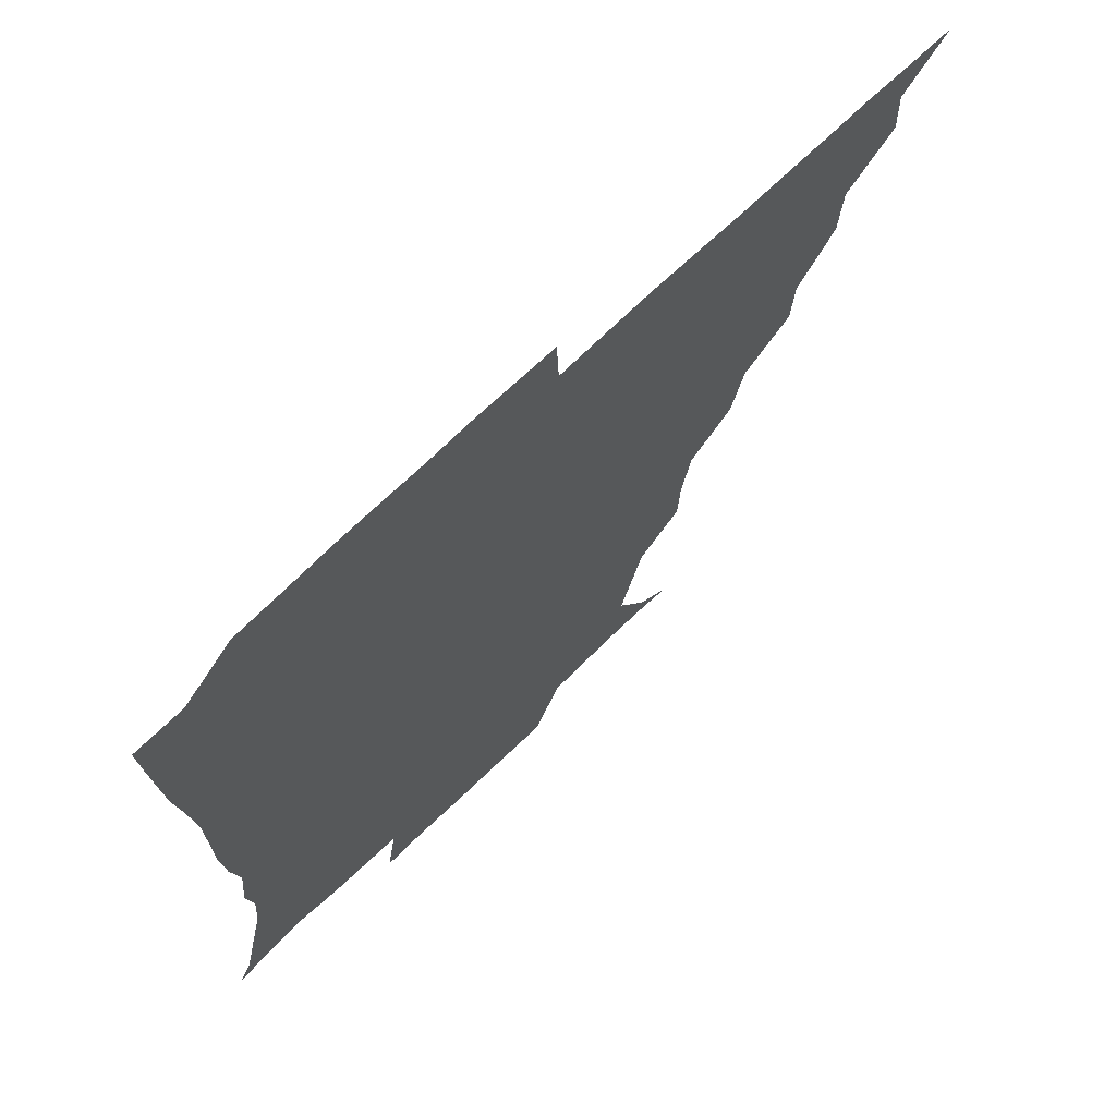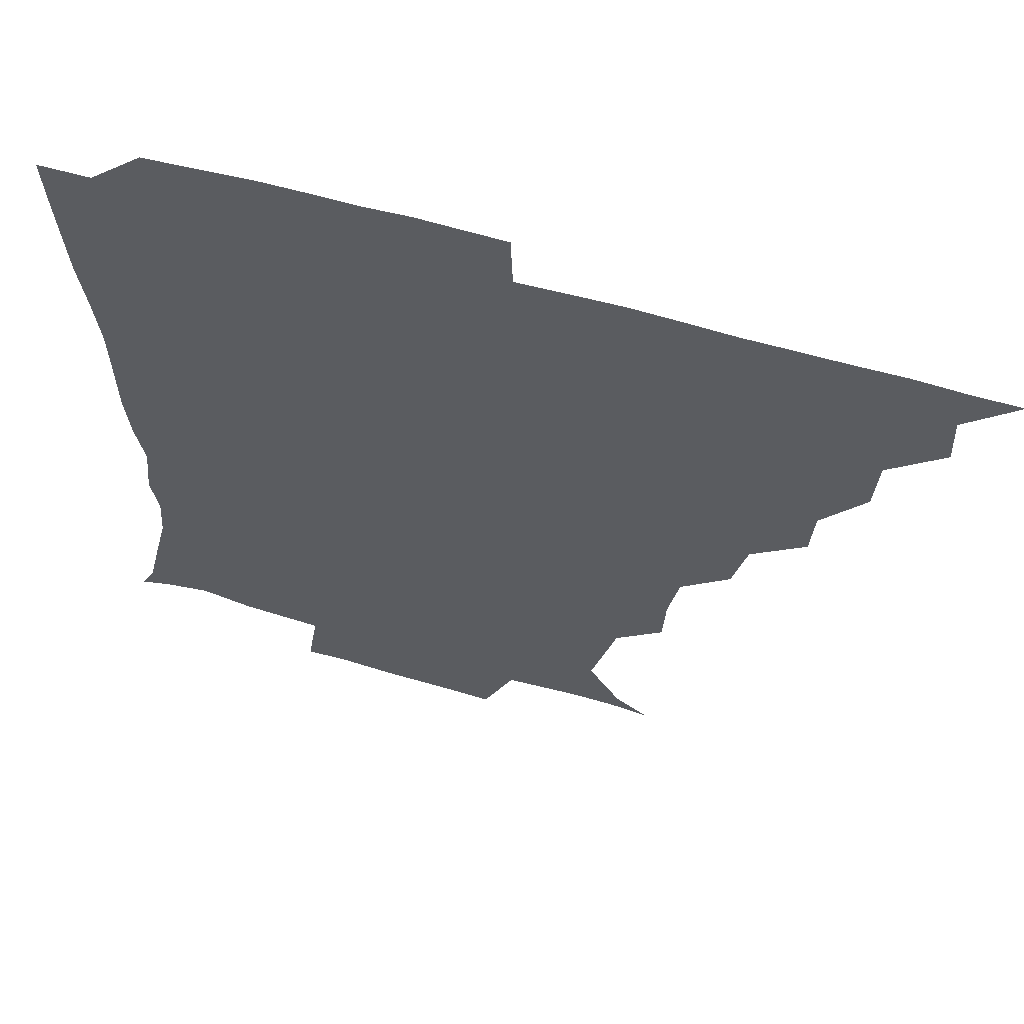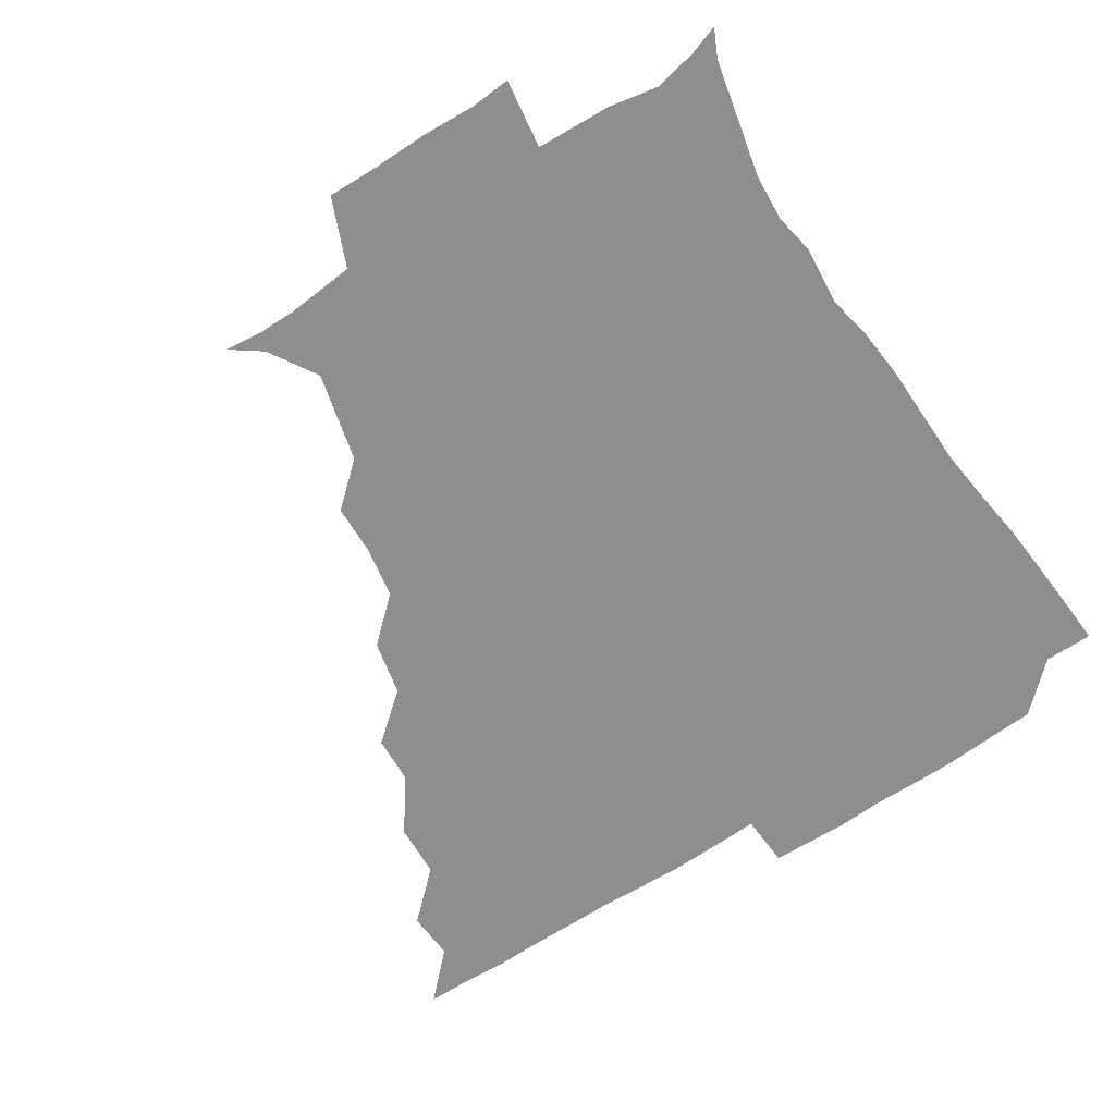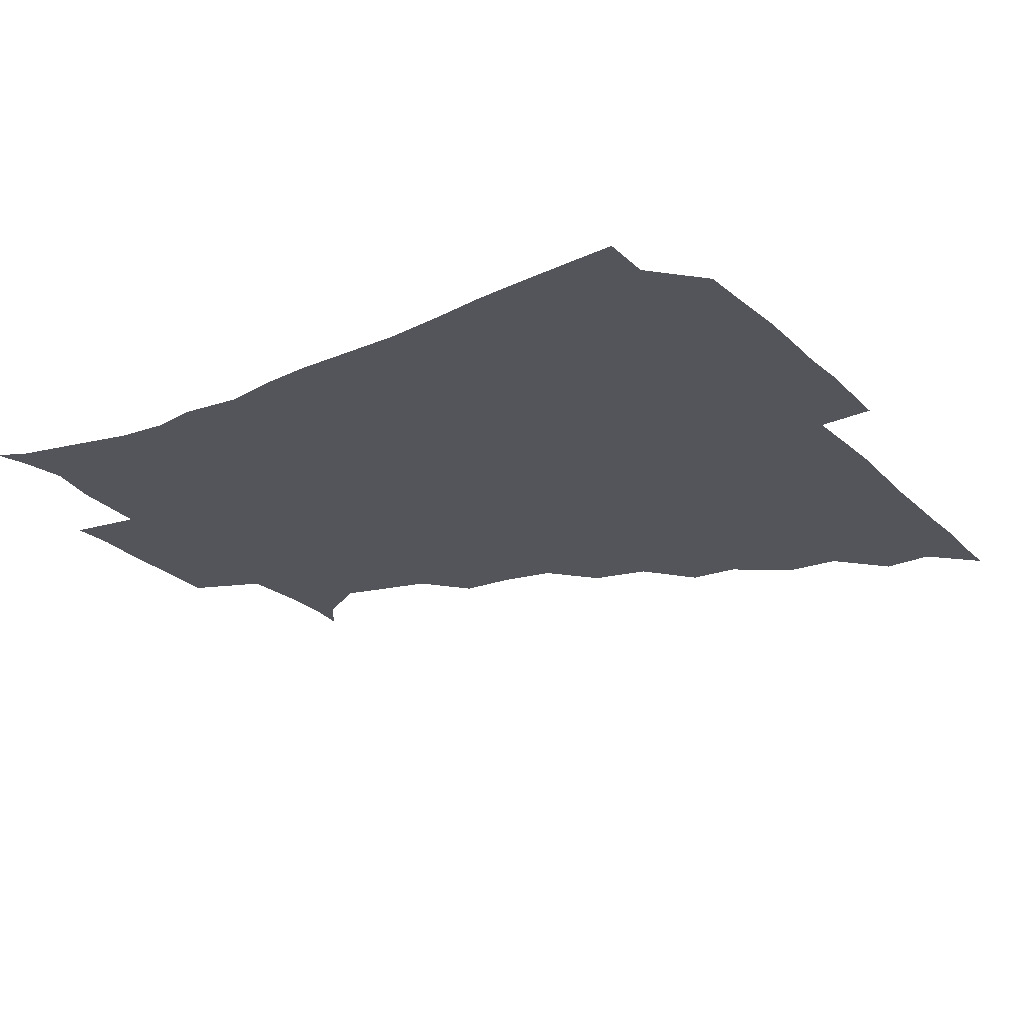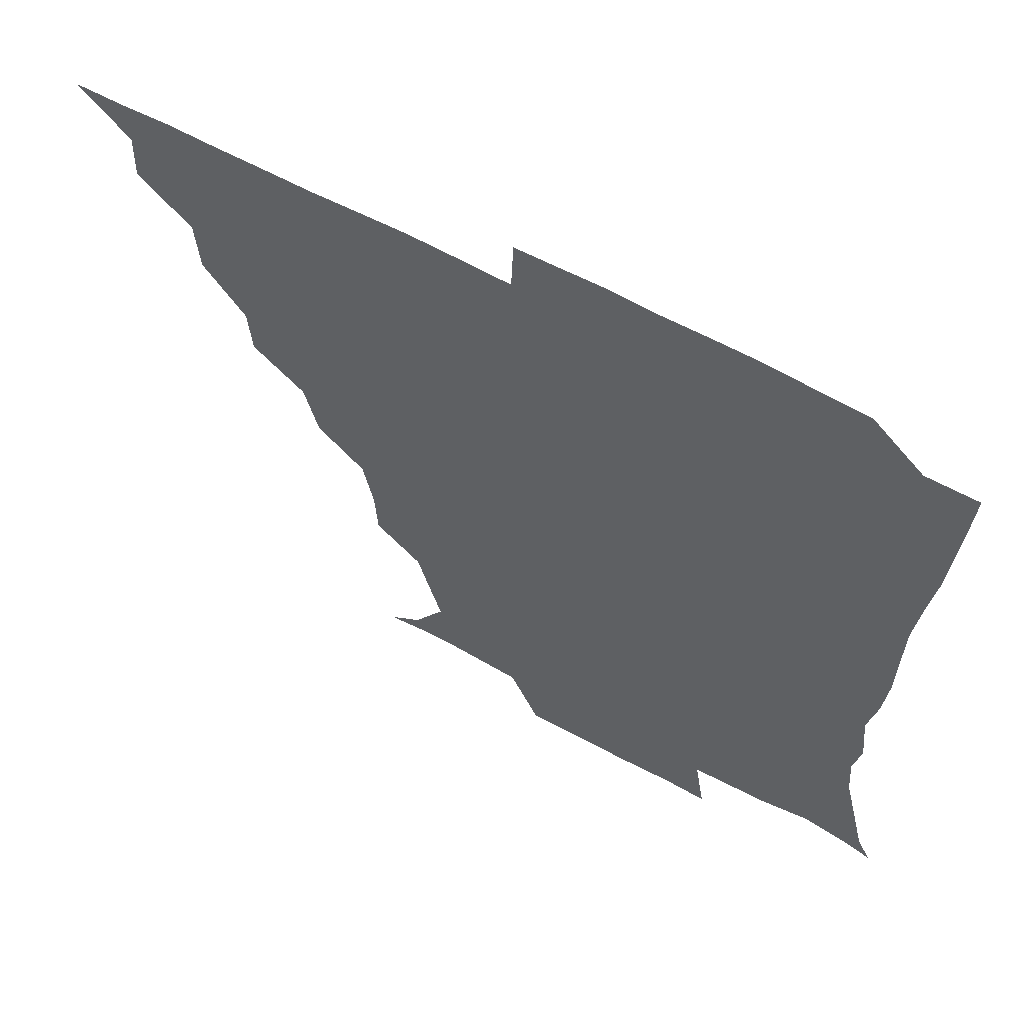
<metadata>
{"format":"obj","ext":"obj","renderer":"f3d","projection":"perspective","resolution":1024,"background":"white","views":[{"elev":69.7,"azim":135.9,"up":"+Y"},{"elev":60.9,"azim":-163.4,"up":"+Y"},{"elev":-64.9,"azim":33.5,"up":"+Z"},{"elev":-24.9,"azim":123.8,"up":"+Z"},{"elev":61.4,"azim":29.0,"up":"+Y"}]}
</metadata>
<code>
v 436.1 390.9 0
v 450.8 359.5 0
v 451.5 375.6 0
v 451.2 390.9 0
v 468.4 326.3 0
v 467.2 344.3 0
v 466.9 360.9 0
v 466.3 375.8 0
v 466.2 391.6 0
v 482.6 292.5 0
v 481.5 308.6 0
v 483.5 331.3 0
v 482.5 346.6 0
v 481.7 361.2 0
v 481.1 376.2 0
v 481.1 391.2 0
v 503.2 260.8 0
v 498.9 279 0
v 498 299.2 0
v 499 318.4 0
v 497.6 332.1 0
v 497 346.7 0
v 496.7 361.3 0
v 496.5 375.9 0
v 496.1 391.2 0
v 522.3 213.4 0
v 521.4 230.1 0
v 518.2 247.4 0
v 515.3 268.1 0
v 513.8 286.6 0
v 512.9 302.1 0
v 513 318.6 0
v 512.3 332.3 0
v 511.7 346.6 0
v 511.4 361.2 0
v 511.3 376 0
v 511.1 391.1 0
v 524.6 147.8 0
v 534.8 155.2 0
v 544.5 171.5 0
v 541.2 183.9 0
v 536.8 200.9 0
v 533.4 221 0
v 531.8 238.8 0
v 529.9 252.5 0
v 528.9 273.5 0
v 527.9 287.5 0
v 527.4 302.5 0
v 527.3 317.9 0
v 527 332.1 0
v 526.3 346.4 0
v 526.2 361.1 0
v 526.3 376 0
v 526.1 391.7 0
v 536.3 149.2 0
v 548.2 161.7 0
v 551.6 175.3 0
v 549.5 191.6 0
v 547.8 211.7 0
v 546.3 227.1 0
v 543.7 239.8 0
v 544.2 257.9 0
v 542.6 273 0
v 542.4 288.5 0
v 542.4 303.7 0
v 542.1 318 0
v 542 331.9 0
v 542 346.4 0
v 541.1 361.1 0
v 541.6 375.7 0
v 540.8 392.2 0
v 549.6 149.3 0
v 562.5 165.5 0
v 562.4 180.3 0
v 560.3 197.7 0
v 561.4 214.9 0
v 559.2 228.6 0
v 558.3 243.2 0
v 558.5 259.9 0
v 557.5 274.6 0
v 557.2 288.7 0
v 556.9 302.8 0
v 556.3 316.7 0
v 557.8 333.1 0
v 557.1 346.5 0
v 557.4 360.6 0
v 556.6 375.9 0
v 556.3 391.6 0
v 572.5 147.3 0
v 574.9 169.5 0
v 574.9 185.1 0
v 573 198.5 0
v 575.9 215.1 0
v 572 230.9 0
v 573.6 243.3 0
v 572.2 261.9 0
v 572 273.4 0
v 571.6 288.6 0
v 572.3 304.1 0
v 571.6 317.5 0
v 571.8 331.9 0
v 571.6 346.2 0
v 571.8 360.7 0
v 571.9 374.9 0
v 572.1 390.9 0
v 572.7 408.5 0
v 582 125.3 0
v 587 151.7 0
v 589.3 169.1 0
v 587.5 185.4 0
v 588.7 189.1 0
v 586.4 216.9 0
v 586.1 228 0
v 586.6 246.5 0
v 586.7 260.6 0
v 586.8 275.1 0
v 586.6 289.1 0
v 586.8 304.2 0
v 587 318.5 0
v 586.6 331.8 0
v 586.9 346.4 0
v 586.7 360.7 0
v 586.5 375.6 0
v 586.3 391.6 0
v 585.2 408.7 0
v 599 125.7 0
v 600.4 151.6 0
v 603.2 170.4 0
v 601.5 185 0
v 602.3 201.7 0
v 600.4 217.9 0
v 602.7 230 0
v 600.5 246 0
v 601.3 260.6 0
v 601.4 274.3 0
v 601.4 287.6 0
v 601.4 303.3 0
v 601.4 317.5 0
v 601.8 332.2 0
v 601.7 346.4 0
v 601.8 360.6 0
v 601.3 375.8 0
v 600.9 391.2 0
v 598.9 409 0
v 616.7 125.6 0
v 614.5 151.7 0
v 615.9 170.7 0
v 617.1 187.7 0
v 615.8 202 0
v 615.4 216 0
v 615.1 232 0
v 616 245.2 0
v 615.4 260.5 0
v 615.9 274.6 0
v 616.2 289.3 0
v 616.4 303.6 0
v 616.6 318.5 0
v 616.6 332.4 0
v 616.6 346.4 0
v 616.6 360.9 0
v 616.5 375.6 0
v 616.3 390.1 0
v 613.6 408.1 0
v 634.5 126.6 0
v 630.2 148.9 0
v 628.7 170 0
v 630.8 187.4 0
v 628.4 202.4 0
v 629.6 218.6 0
v 629.8 230.3 0
v 629.7 246.4 0
v 629.7 260.6 0
v 630.4 275.6 0
v 630.9 288.9 0
v 631.1 303.8 0
v 631.1 318.5 0
v 631.2 332.1 0
v 632.2 346.9 0
v 632.3 360.9 0
v 631.6 375.5 0
v 631.2 390 0
v 628.1 408.2 0
v 647.7 125.7 0
v 644.3 148.2 0
v 642.4 168.7 0
v 643.1 189 0
v 643.2 202.5 0
v 643.5 216.5 0
v 643.6 230.4 0
v 643.6 245.2 0
v 644.1 259 0
v 644.7 274.1 0
v 645 289.1 0
v 645 305.6 0
v 645.8 318.3 0
v 645.9 331.4 0
v 646.8 347.7 0
v 646.9 361.2 0
v 646.8 375.2 0
v 646.8 388.8 0
v 642.6 408.1 0
v 668.9 149.4 0
v 659 168.5 0
v 656.3 186.2 0
v 655.8 201.5 0
v 656.1 217 0
v 656.9 230.4 0
v 657.4 244.4 0
v 658.4 257.4 0
v 658 274.4 0
v 658.5 290.4 0
v 659.2 304.1 0
v 660.1 319 0
v 660.6 332.8 0
v 661.1 347.4 0
v 661.4 361.5 0
v 661.5 375.5 0
v 661.2 389.6 0
v 658.1 406.9 0
v 684.7 152.6 0
v 675.5 167.1 0
v 669.9 184.5 0
v 669.6 197.5 0
v 668.2 214.1 0
v 669.1 228.3 0
v 670 242.7 0
v 671 257.1 0
v 671.3 273.1 0
v 671.6 288.8 0
v 672.9 302.5 0
v 673.3 319.4 0
v 674.7 332.5 0
v 675.3 347.8 0
v 675.9 361.6 0
v 676.3 375.7 0
v 675.6 390.6 0
v 674.1 405.8 0
v 698.7 149.8 0
v 690.4 163.7 0
v 684.4 180.2 0
v 682.4 194 0
v 680.2 209.5 0
v 680.9 223 0
v 682.8 236.3 0
v 682.7 252.5 0
v 683.3 269.9 0
v 684.6 284.5 0
v 685.4 300 0
v 685.9 317 0
v 688.4 330.4 0
v 688.8 347.3 0
v 690.3 361.2 0
v 690.9 375.9 0
v 690 390.8 0
v 708.5 146.5 0
v 704.1 155.5 0
v 702.1 164.2 0
v 699.2 176.7 0
v 695.4 192.9 0
v 694.2 208.4 0
v 696.5 221.8 0
v 694.5 240.9 0
v 697.3 256.1 0
v 698.6 272.2 0
v 698.8 289.7 0
v 699 308.2 0
v 700.8 326.1 0
v 703 342.7 0
v 704.2 360.6 0
v 705.1 376 0
v 705.9 390.7 0
v 721 391 0
f 3 4 1
f 6 7 2
f 2 7 3
f 7 8 3
f 3 8 4
f 8 9 4
f 11 12 5
f 5 12 6
f 12 13 6
f 6 13 7
f 13 14 7
f 7 14 8
f 14 15 8
f 8 15 9
f 15 16 9
f 18 19 10
f 10 19 11
f 19 20 11
f 11 20 12
f 20 21 12
f 12 21 13
f 21 22 13
f 13 22 14
f 22 23 14
f 14 23 15
f 23 24 15
f 15 24 16
f 24 25 16
f 28 29 17
f 17 29 18
f 29 30 18
f 18 30 19
f 30 31 19
f 19 31 20
f 31 32 20
f 20 32 21
f 32 33 21
f 21 33 22
f 33 34 22
f 22 34 23
f 34 35 23
f 23 35 24
f 35 36 24
f 24 36 25
f 36 37 25
f 42 43 26
f 26 43 27
f 43 44 27
f 27 44 28
f 44 45 28
f 28 45 29
f 45 46 29
f 29 46 30
f 46 47 30
f 30 47 31
f 47 48 31
f 31 48 32
f 48 49 32
f 32 49 33
f 49 50 33
f 33 50 34
f 50 51 34
f 34 51 35
f 51 52 35
f 35 52 36
f 52 53 36
f 36 53 37
f 53 54 37
f 38 55 39
f 55 56 39
f 39 56 40
f 56 57 40
f 40 57 41
f 57 58 41
f 41 58 42
f 58 59 42
f 42 59 43
f 59 60 43
f 43 60 44
f 60 61 44
f 44 61 45
f 61 62 45
f 45 62 46
f 62 63 46
f 46 63 47
f 63 64 47
f 47 64 48
f 64 65 48
f 48 65 49
f 65 66 49
f 49 66 50
f 66 67 50
f 50 67 51
f 67 68 51
f 51 68 52
f 68 69 52
f 52 69 53
f 69 70 53
f 53 70 54
f 70 71 54
f 55 72 56
f 72 73 56
f 56 73 57
f 73 74 57
f 57 74 58
f 74 75 58
f 58 75 59
f 75 76 59
f 59 76 60
f 76 77 60
f 60 77 61
f 77 78 61
f 61 78 62
f 78 79 62
f 62 79 63
f 79 80 63
f 63 80 64
f 80 81 64
f 64 81 65
f 81 82 65
f 65 82 66
f 82 83 66
f 66 83 67
f 83 84 67
f 67 84 68
f 84 85 68
f 68 85 69
f 85 86 69
f 69 86 70
f 86 87 70
f 70 87 71
f 87 88 71
f 72 89 73
f 89 90 73
f 73 90 74
f 90 91 74
f 74 91 75
f 91 92 75
f 75 92 76
f 92 93 76
f 76 93 77
f 93 94 77
f 77 94 78
f 94 95 78
f 78 95 79
f 95 96 79
f 79 96 80
f 96 97 80
f 80 97 81
f 97 98 81
f 81 98 82
f 98 99 82
f 82 99 83
f 99 100 83
f 83 100 84
f 100 101 84
f 84 101 85
f 101 102 85
f 85 102 86
f 102 103 86
f 86 103 87
f 103 104 87
f 87 104 88
f 104 105 88
f 107 108 89
f 89 108 90
f 108 109 90
f 90 109 91
f 109 110 91
f 91 110 92
f 110 111 92
f 92 111 93
f 111 112 93
f 93 112 94
f 112 113 94
f 94 113 95
f 113 114 95
f 95 114 96
f 114 115 96
f 96 115 97
f 115 116 97
f 97 116 98
f 116 117 98
f 98 117 99
f 117 118 99
f 99 118 100
f 118 119 100
f 100 119 101
f 119 120 101
f 101 120 102
f 120 121 102
f 102 121 103
f 121 122 103
f 103 122 104
f 122 123 104
f 104 123 105
f 123 124 105
f 105 124 106
f 124 125 106
f 107 126 108
f 126 127 108
f 108 127 109
f 127 128 109
f 109 128 110
f 128 129 110
f 110 129 111
f 129 130 111
f 111 130 112
f 130 131 112
f 112 131 113
f 131 132 113
f 113 132 114
f 132 133 114
f 114 133 115
f 133 134 115
f 115 134 116
f 134 135 116
f 116 135 117
f 135 136 117
f 117 136 118
f 136 137 118
f 118 137 119
f 137 138 119
f 119 138 120
f 138 139 120
f 120 139 121
f 139 140 121
f 121 140 122
f 140 141 122
f 122 141 123
f 141 142 123
f 123 142 124
f 142 143 124
f 124 143 125
f 143 144 125
f 126 145 127
f 145 146 127
f 127 146 128
f 146 147 128
f 128 147 129
f 147 148 129
f 129 148 130
f 148 149 130
f 130 149 131
f 149 150 131
f 131 150 132
f 150 151 132
f 132 151 133
f 151 152 133
f 133 152 134
f 152 153 134
f 134 153 135
f 153 154 135
f 135 154 136
f 154 155 136
f 136 155 137
f 155 156 137
f 137 156 138
f 156 157 138
f 138 157 139
f 157 158 139
f 139 158 140
f 158 159 140
f 140 159 141
f 159 160 141
f 141 160 142
f 160 161 142
f 142 161 143
f 161 162 143
f 143 162 144
f 162 163 144
f 145 164 146
f 164 165 146
f 146 165 147
f 165 166 147
f 147 166 148
f 166 167 148
f 148 167 149
f 167 168 149
f 149 168 150
f 168 169 150
f 150 169 151
f 169 170 151
f 151 170 152
f 170 171 152
f 152 171 153
f 171 172 153
f 153 172 154
f 172 173 154
f 154 173 155
f 173 174 155
f 155 174 156
f 174 175 156
f 156 175 157
f 175 176 157
f 157 176 158
f 176 177 158
f 158 177 159
f 177 178 159
f 159 178 160
f 178 179 160
f 160 179 161
f 179 180 161
f 161 180 162
f 180 181 162
f 162 181 163
f 181 182 163
f 164 183 165
f 183 184 165
f 165 184 166
f 184 185 166
f 166 185 167
f 185 186 167
f 167 186 168
f 186 187 168
f 168 187 169
f 187 188 169
f 169 188 170
f 188 189 170
f 170 189 171
f 189 190 171
f 171 190 172
f 190 191 172
f 172 191 173
f 191 192 173
f 173 192 174
f 192 193 174
f 174 193 175
f 193 194 175
f 175 194 176
f 194 195 176
f 176 195 177
f 195 196 177
f 177 196 178
f 196 197 178
f 178 197 179
f 197 198 179
f 179 198 180
f 198 199 180
f 180 199 181
f 199 200 181
f 181 200 182
f 200 201 182
f 184 202 185
f 202 203 185
f 185 203 186
f 203 204 186
f 186 204 187
f 204 205 187
f 187 205 188
f 205 206 188
f 188 206 189
f 206 207 189
f 189 207 190
f 207 208 190
f 190 208 191
f 208 209 191
f 191 209 192
f 209 210 192
f 192 210 193
f 210 211 193
f 193 211 194
f 211 212 194
f 194 212 195
f 212 213 195
f 195 213 196
f 213 214 196
f 196 214 197
f 214 215 197
f 197 215 198
f 215 216 198
f 198 216 199
f 216 217 199
f 199 217 200
f 217 218 200
f 200 218 201
f 218 219 201
f 202 220 203
f 220 221 203
f 203 221 204
f 221 222 204
f 204 222 205
f 222 223 205
f 205 223 206
f 223 224 206
f 206 224 207
f 224 225 207
f 207 225 208
f 225 226 208
f 208 226 209
f 226 227 209
f 209 227 210
f 227 228 210
f 210 228 211
f 228 229 211
f 211 229 212
f 229 230 212
f 212 230 213
f 230 231 213
f 213 231 214
f 231 232 214
f 214 232 215
f 232 233 215
f 215 233 216
f 233 234 216
f 216 234 217
f 234 235 217
f 217 235 218
f 235 236 218
f 218 236 219
f 236 237 219
f 220 238 221
f 238 239 221
f 221 239 222
f 239 240 222
f 222 240 223
f 240 241 223
f 223 241 224
f 241 242 224
f 224 242 225
f 242 243 225
f 225 243 226
f 243 244 226
f 226 244 227
f 244 245 227
f 227 245 228
f 245 246 228
f 228 246 229
f 246 247 229
f 229 247 230
f 247 248 230
f 230 248 231
f 248 249 231
f 231 249 232
f 249 250 232
f 232 250 233
f 250 251 233
f 233 251 234
f 251 252 234
f 234 252 235
f 252 253 235
f 235 253 236
f 253 254 236
f 236 254 237
f 238 255 239
f 255 256 239
f 239 256 240
f 256 257 240
f 240 257 241
f 257 258 241
f 241 258 242
f 258 259 242
f 242 259 243
f 259 260 243
f 243 260 244
f 260 261 244
f 244 261 245
f 261 262 245
f 245 262 246
f 262 263 246
f 246 263 247
f 263 264 247
f 247 264 248
f 264 265 248
f 248 265 249
f 265 266 249
f 249 266 250
f 266 267 250
f 250 267 251
f 267 268 251
f 251 268 252
f 268 269 252
f 252 269 253
f 269 270 253
f 253 270 254
f 270 271 254

</code>
